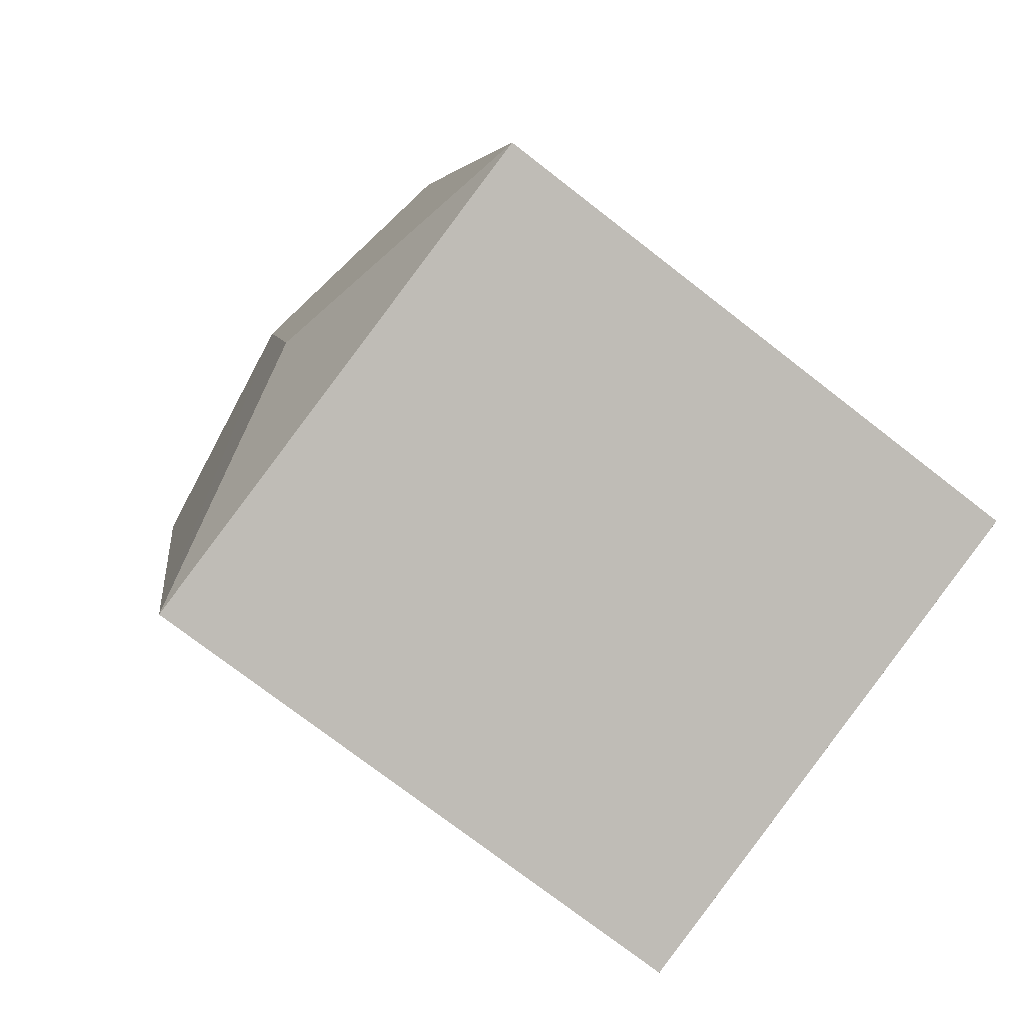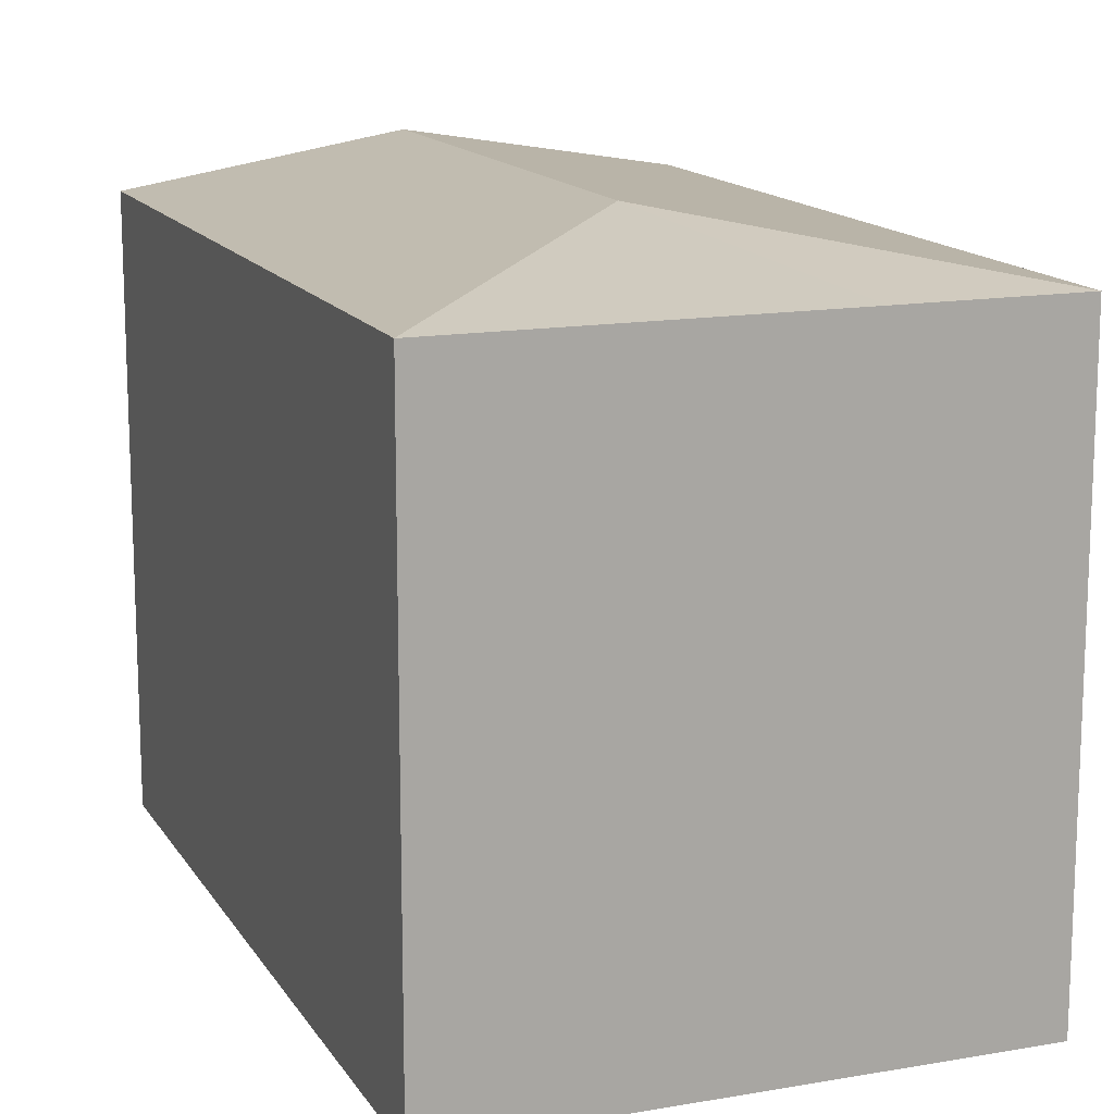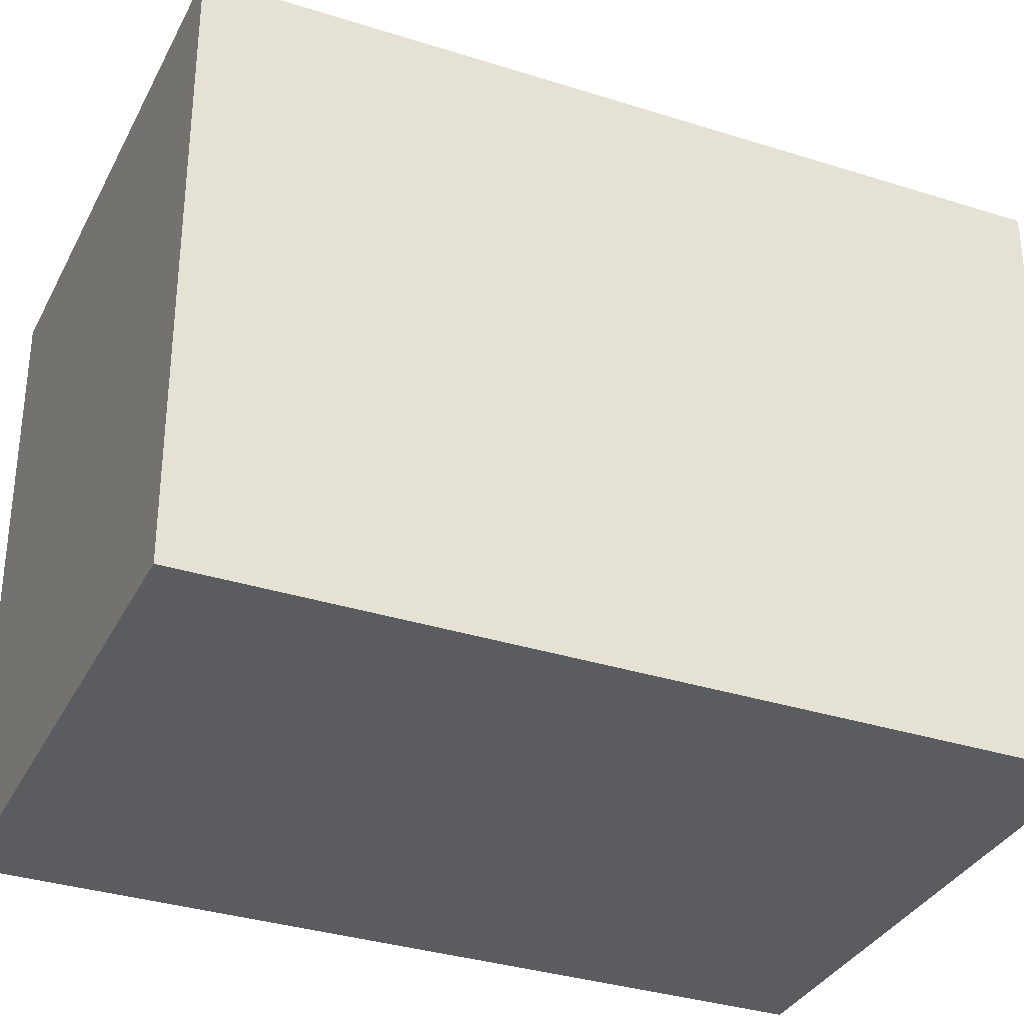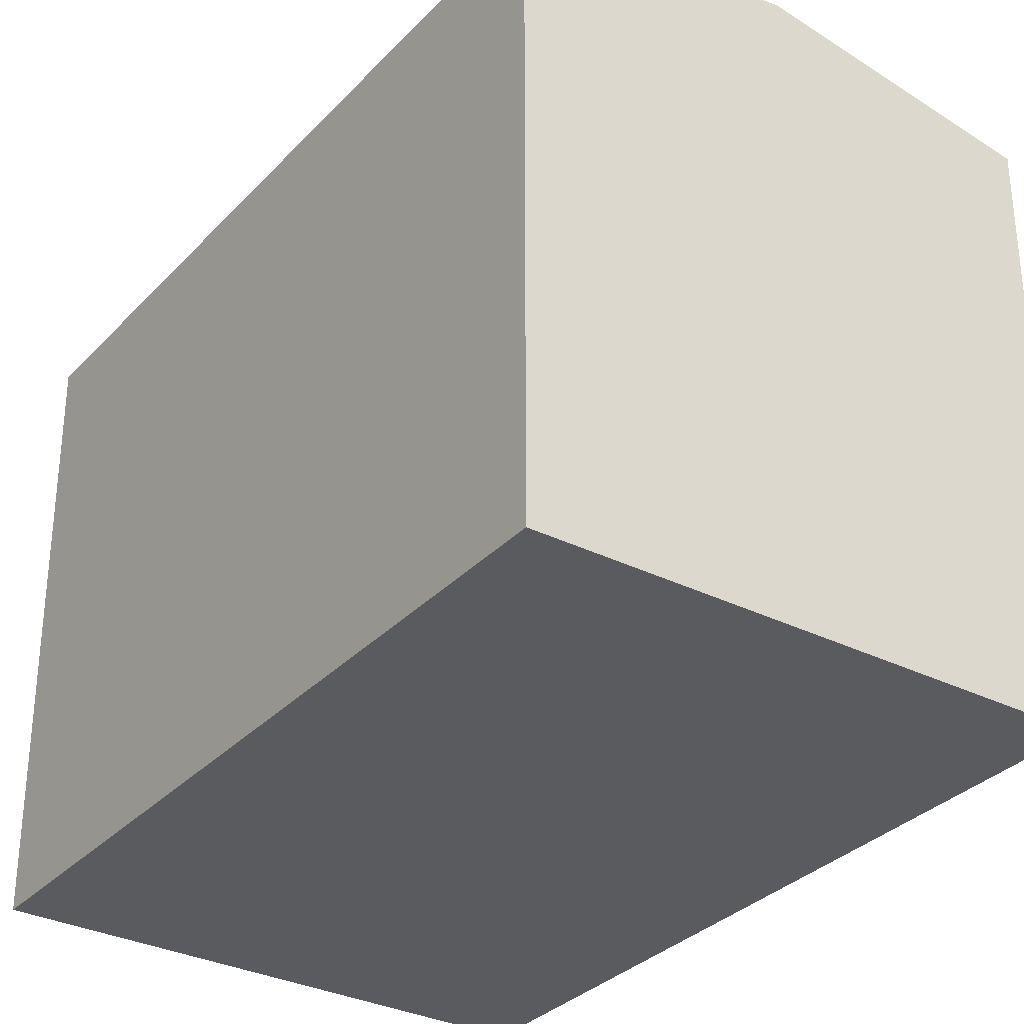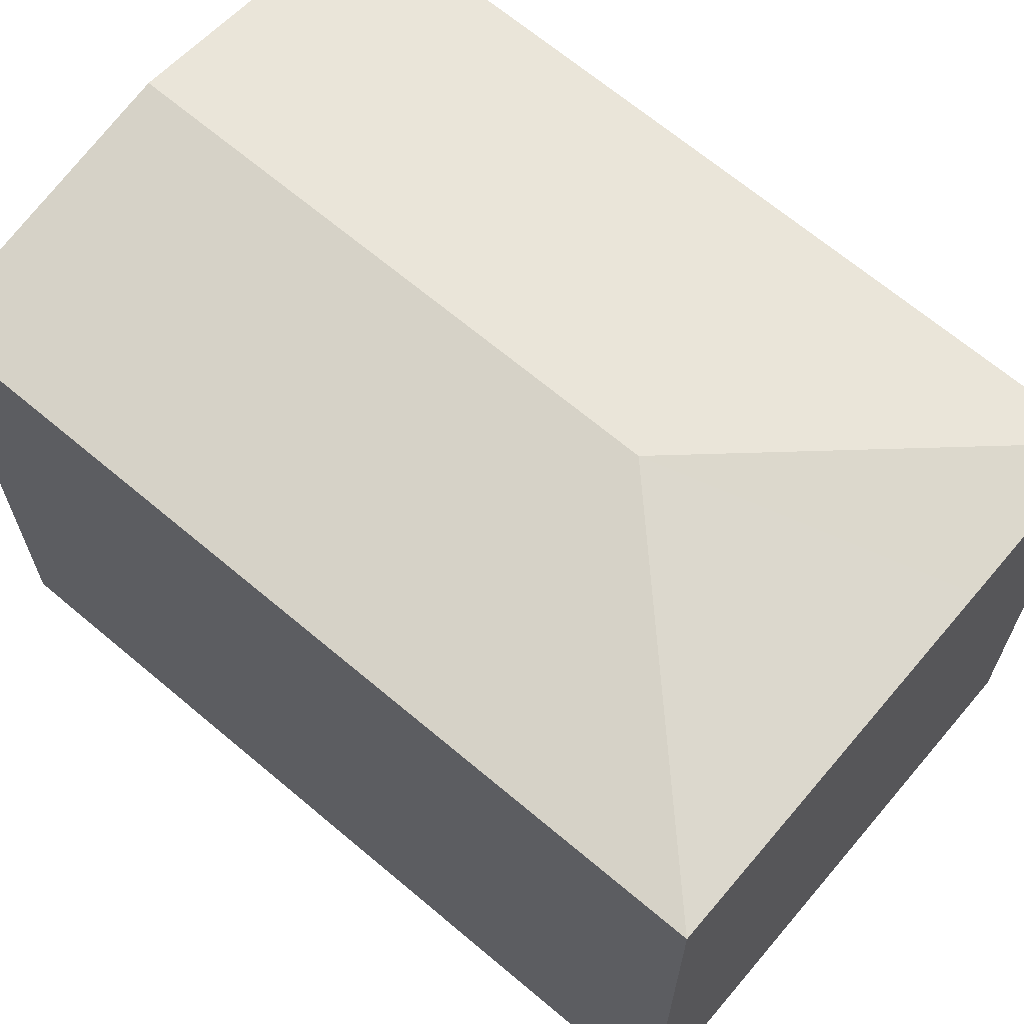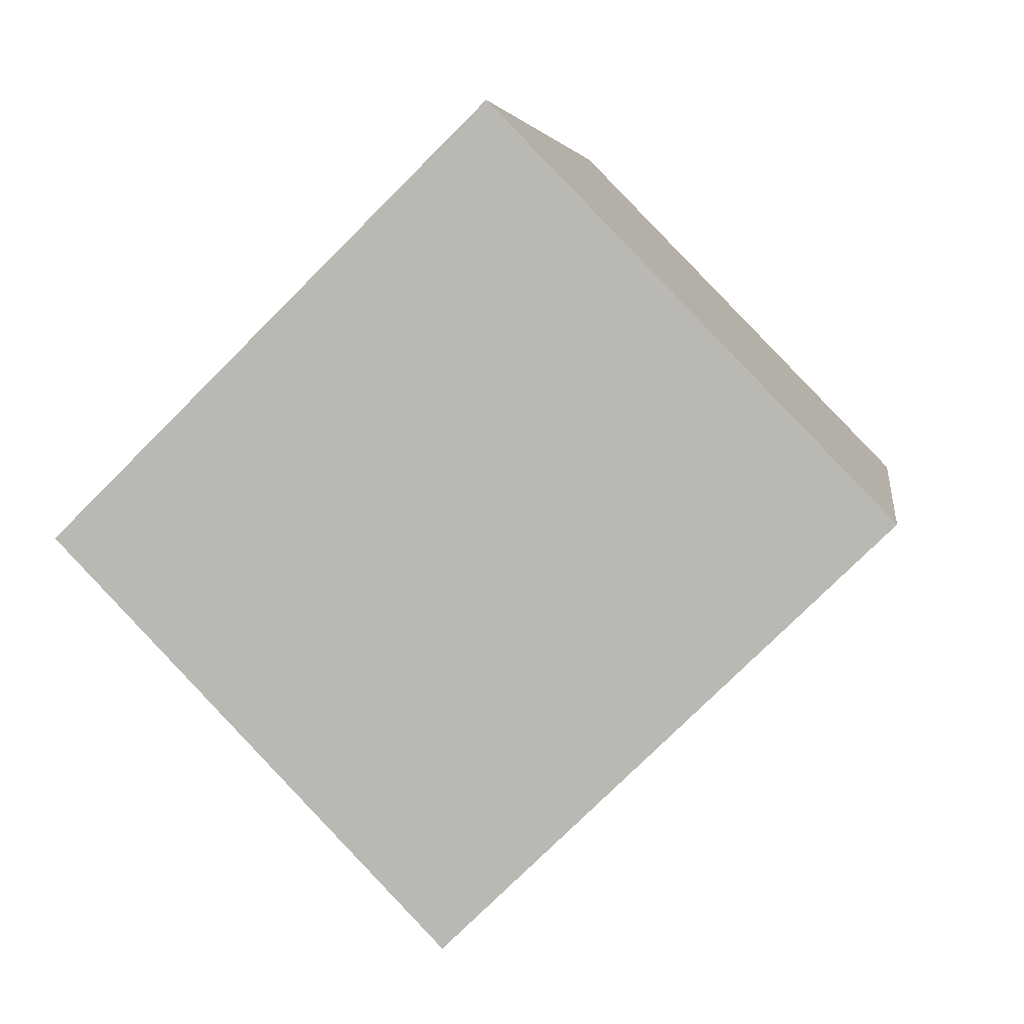
<metadata>
{"format":"obj","ext":"obj","renderer":"f3d","projection":"perspective","resolution":1024,"background":"white","views":[{"elev":-74.7,"azim":-127.8,"up":"+Z"},{"elev":14.4,"azim":171.4,"up":"+Y"},{"elev":-33.6,"azim":-101.2,"up":"+Y"},{"elev":-32.1,"azim":-22.7,"up":"+Y"},{"elev":67.1,"azim":142.6,"up":"+Y"},{"elev":-76.3,"azim":-45.0,"up":"+Z"}]}
</metadata>
<code>
v  5.928 6.603 -1.3
v  7.407 6.68 7.625
v  7.863 6.602 7.525
v  4.899 7.109 8.175
v  3.614 7.109 2.314
v  1.9 6.602 -0.417
v  0 6.603 4.043e-16
v  1.935 6.603 8.824
v  0 0 0
v  1.935 -5.403e-16 8.824
v  7.407 -4.669e-16 7.625
v  7.863 -4.608e-16 7.525
v  4.899 -5.006e-16 8.175
v  5.928 7.96e-17 -1.3
v  1.9 2.553e-17 -0.417
g defaultobject
f 1 2 3
f 2 1 4
f 4 1 5
f 6 5 1
f 5 6 7
f 8 5 7
f 5 8 4
f 9 8 7
f 8 9 10
f 10 4 8
f 4 10 2
f 2 10 3
f 3 10 11
f 3 11 12
f 11 10 13
f 3 14 1
f 14 3 12
f 14 6 1
f 6 14 7
f 7 14 9
f 9 14 15
f 11 14 12
f 14 11 13
f 14 13 10
f 14 10 9
f 14 9 15

</code>
